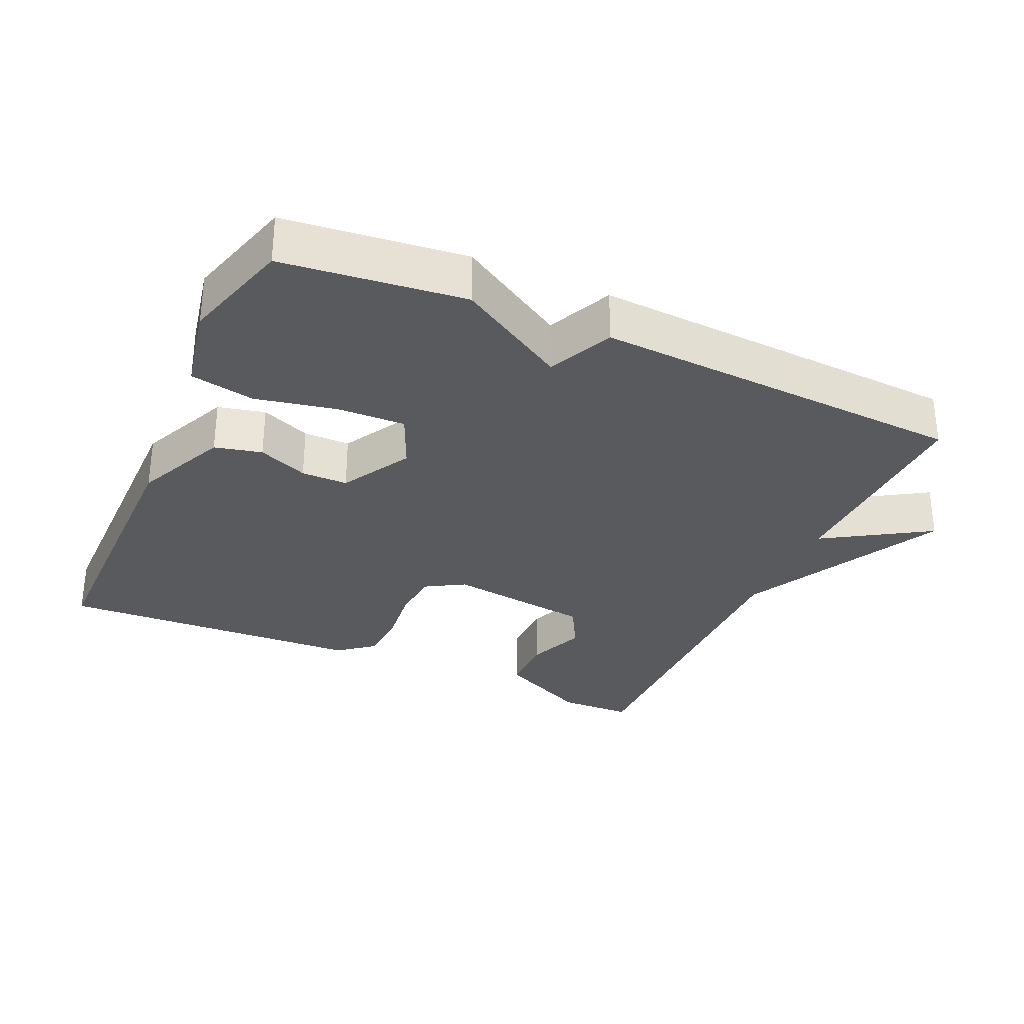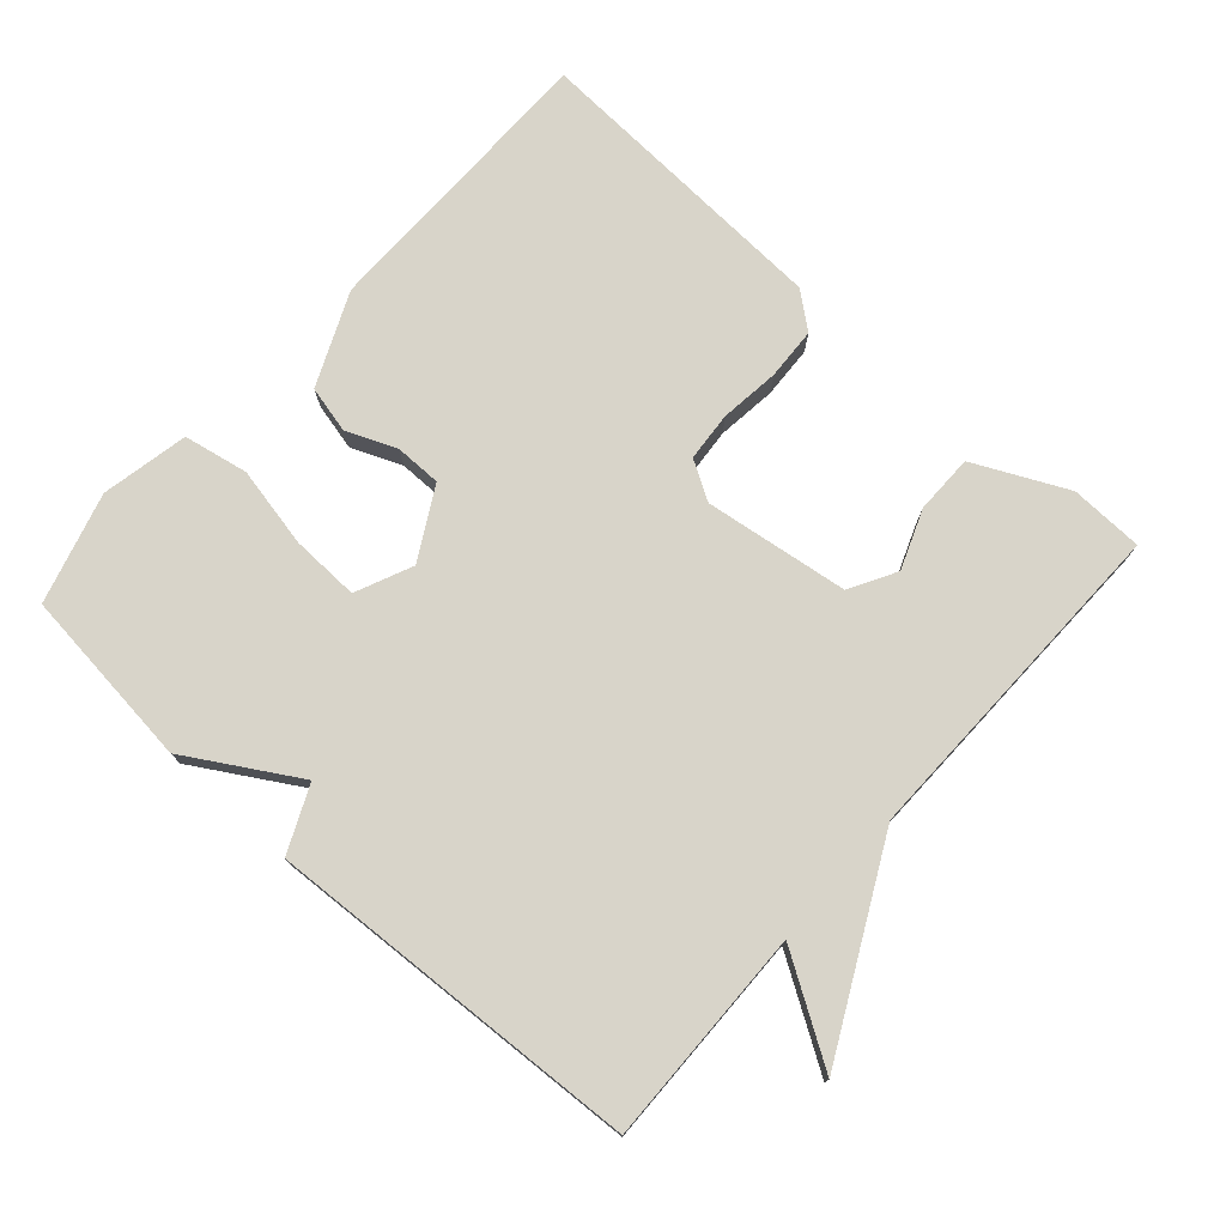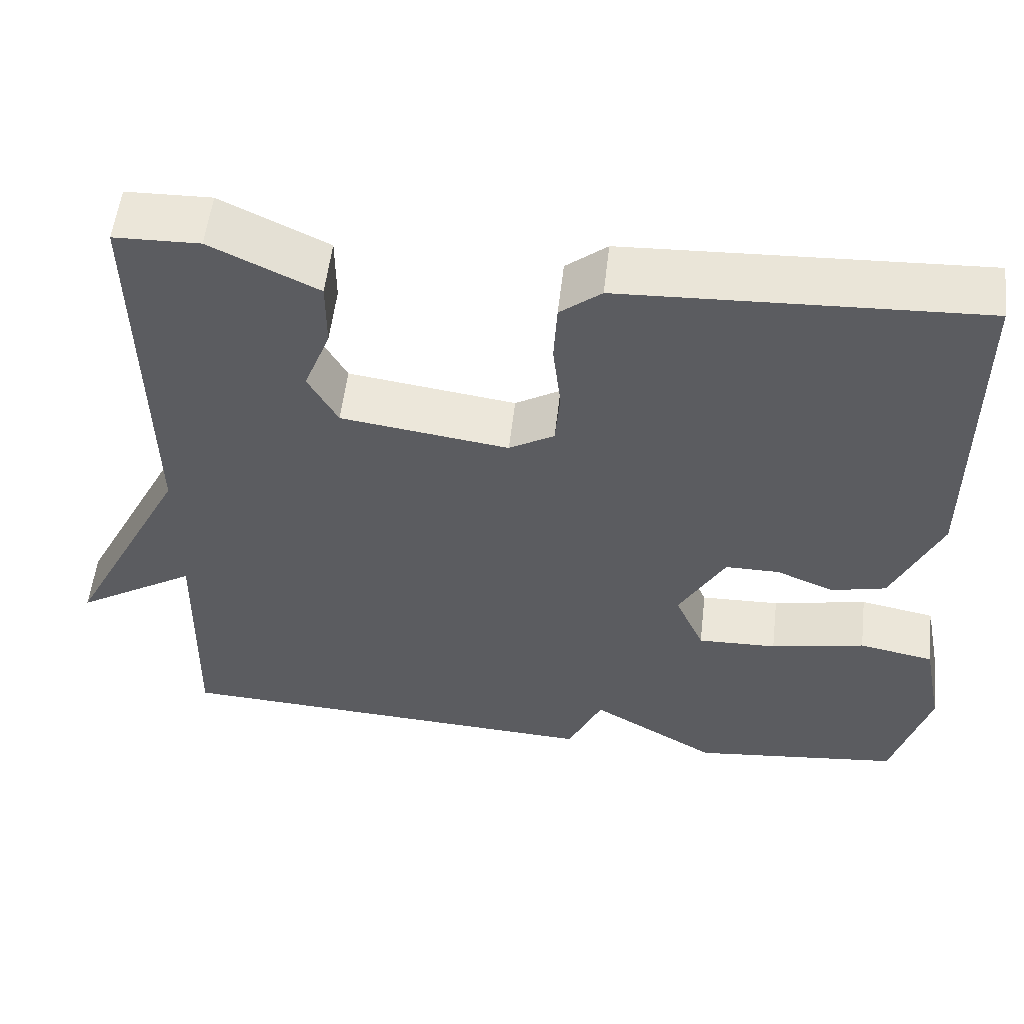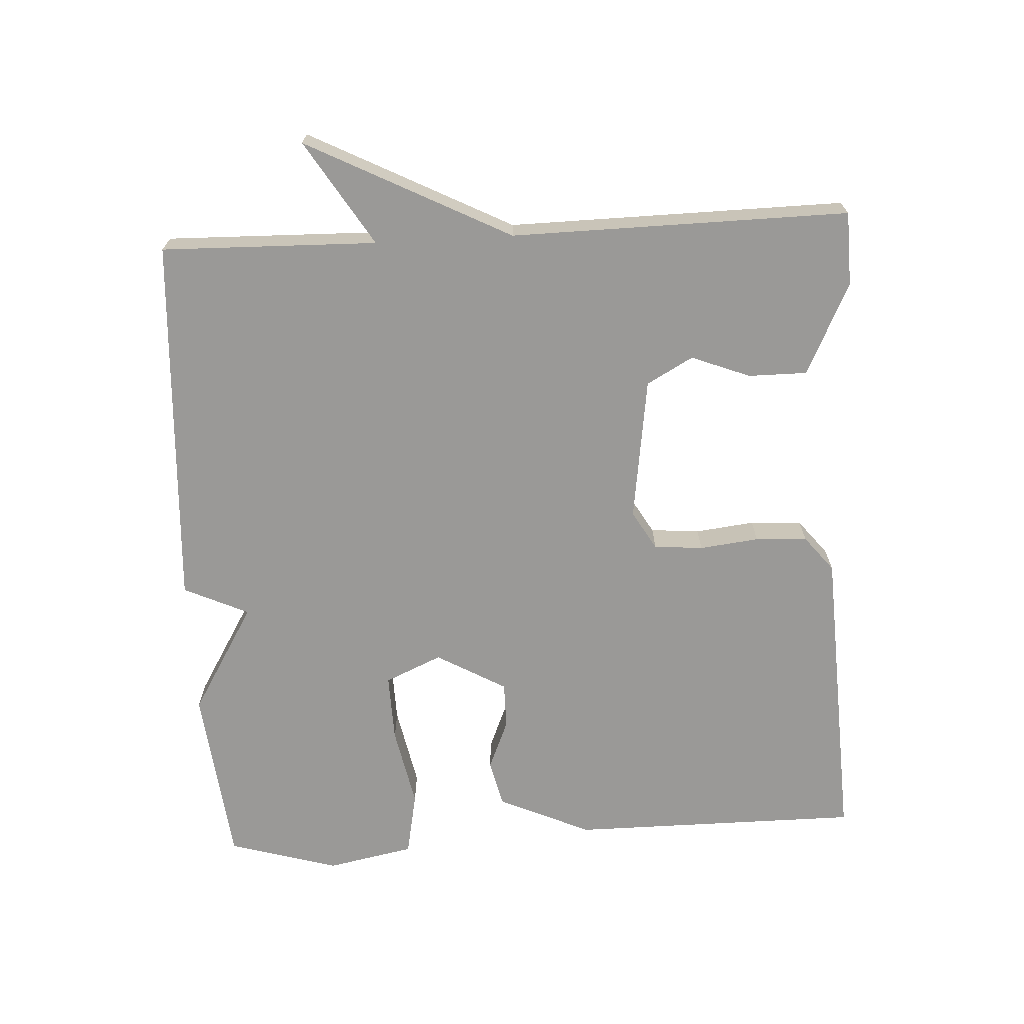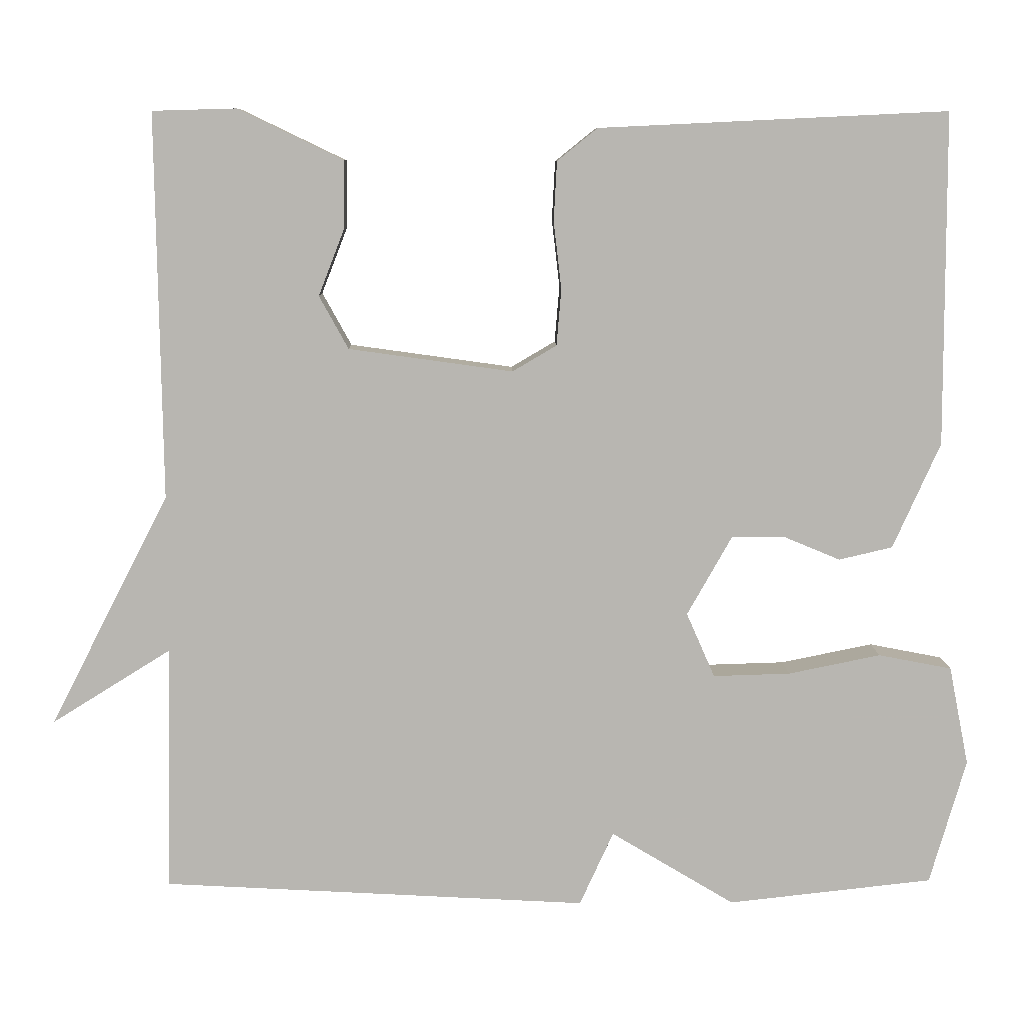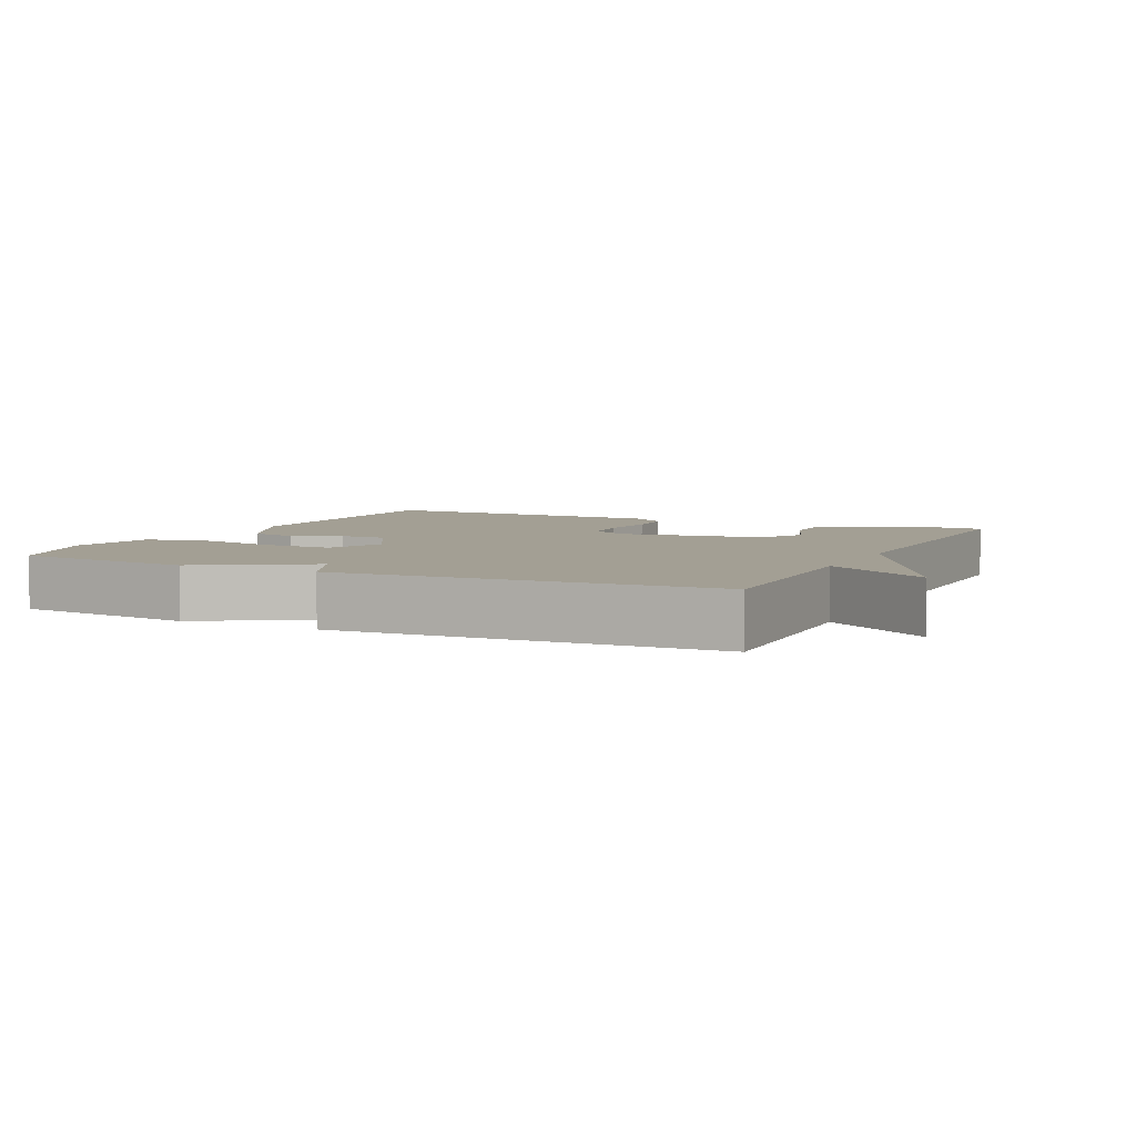
<metadata>
{"format":"obj","ext":"obj","renderer":"f3d","projection":"perspective","resolution":1024,"background":"white","views":[{"elev":-31.0,"azim":155.8,"up":"+Y"},{"elev":75.6,"azim":-138.2,"up":"+Y"},{"elev":54.9,"azim":6.6,"up":"+Z"},{"elev":-69.0,"azim":-86.9,"up":"+Y"},{"elev":8.4,"azim":-0.9,"up":"+Z"},{"elev":5.3,"azim":-154.4,"up":"+Y"}]}
</metadata>
<code>
v -0.5 0.07 -0.5
v -0.493 0.07 -0.188
v -0.644 0.07 -0.282
v -0.493 0.07 0.012
v -0.5 0.07 0.5
v -0.394 0.07 0.503
v -0.261 0.07 0.439
v -0.261 0.07 0.354
v -0.294 0.07 0.269
v -0.257 0.07 0.202
v -0.049 0.07 0.173
v 0.007 0.07 0.206
v 0.013 0.07 0.277
v 0.003 0.07 0.363
v 0.007 0.07 0.438
v 0.058 0.07 0.479
v 0.5 0.07 0.5
v 0.501 0.07 0.079
v 0.441 0.07 -0.055
v 0.373 0.07 -0.071
v 0.301 0.07 -0.041
v 0.234 0.07 -0.041
v 0.177 0.07 -0.142
v 0.213 0.07 -0.224
v 0.311 0.07 -0.221
v 0.428 0.07 -0.197
v 0.521 0.07 -0.215
v 0.546 0.07 -0.341
v 0.5 0.07 -0.5
v 0.24 0.07 -0.529
v 0.083 0.07 -0.435
v 0.04 0.07 -0.529
v -0.5 0 -0.5
v -0.493 0 -0.188
v -0.644 0 -0.282
v -0.493 0 0.012
v -0.5 0 0.5
v -0.394 0 0.503
v -0.261 0 0.439
v -0.261 0 0.354
v -0.294 0 0.269
v -0.257 0 0.202
v -0.049 0 0.173
v 0.007 0 0.206
v 0.013 0 0.277
v 0.003 0 0.363
v 0.007 0 0.438
v 0.058 0 0.479
v 0.5 0 0.5
v 0.501 0 0.079
v 0.441 0 -0.055
v 0.373 0 -0.071
v 0.301 0 -0.041
v 0.234 0 -0.041
v 0.177 0 -0.142
v 0.213 0 -0.224
v 0.311 0 -0.221
v 0.428 0 -0.197
v 0.521 0 -0.215
v 0.546 0 -0.341
v 0.5 0 -0.5
v 0.24 0 -0.529
v 0.083 0 -0.435
v 0.04 0 -0.529
f 31 32 1 2
f 29 30 31
f 28 29 31
f 27 28 31
f 26 27 31
f 25 26 31
f 24 25 31
f 23 24 31 2
f 22 23 2
f 19 20 21
f 18 19 21
f 17 18 21
f 16 17 21
f 15 16 21
f 14 15 21
f 13 14 21
f 12 13 21 22
f 11 12 22 2
f 7 8 9
f 6 7 9
f 5 6 9
f 4 5 9
f 4 9 10
f 4 10 11
f 3 4 11
f 2 3 11
f 34 33 64 63
f 63 62 61
f 63 61 60
f 63 60 59
f 63 59 58
f 63 58 57
f 63 57 56
f 34 63 56 55
f 34 55 54
f 53 52 51
f 53 51 50
f 53 50 49
f 53 49 48
f 53 48 47
f 53 47 46
f 53 46 45
f 54 53 45 44
f 34 54 44 43
f 41 40 39
f 41 39 38
f 41 38 37
f 41 37 36
f 42 41 36
f 43 42 36
f 43 36 35
f 43 35 34
f 1 33 34 2
f 2 34 35 3
f 3 35 36 4
f 4 36 37 5
f 5 37 38 6
f 6 38 39 7
f 7 39 40 8
f 8 40 41 9
f 9 41 42 10
f 10 42 43 11
f 11 43 44 12
f 12 44 45 13
f 13 45 46 14
f 14 46 47 15
f 15 47 48 16
f 16 48 49 17
f 17 49 50 18
f 18 50 51 19
f 19 51 52 20
f 20 52 53 21
f 21 53 54 22
f 22 54 55 23
f 23 55 56 24
f 24 56 57 25
f 25 57 58 26
f 26 58 59 27
f 27 59 60 28
f 28 60 61 29
f 29 61 62 30
f 30 62 63 31
f 31 63 64 32
f 32 64 33 1

</code>
